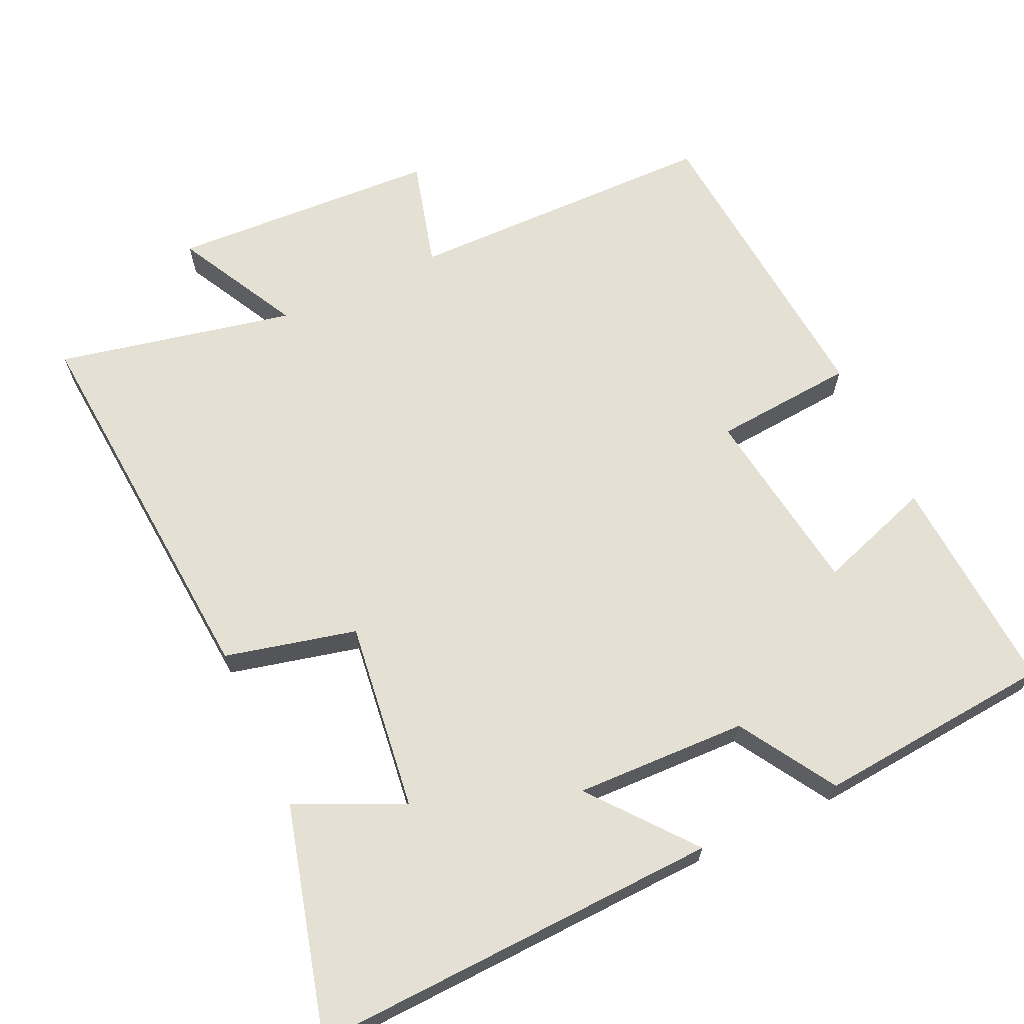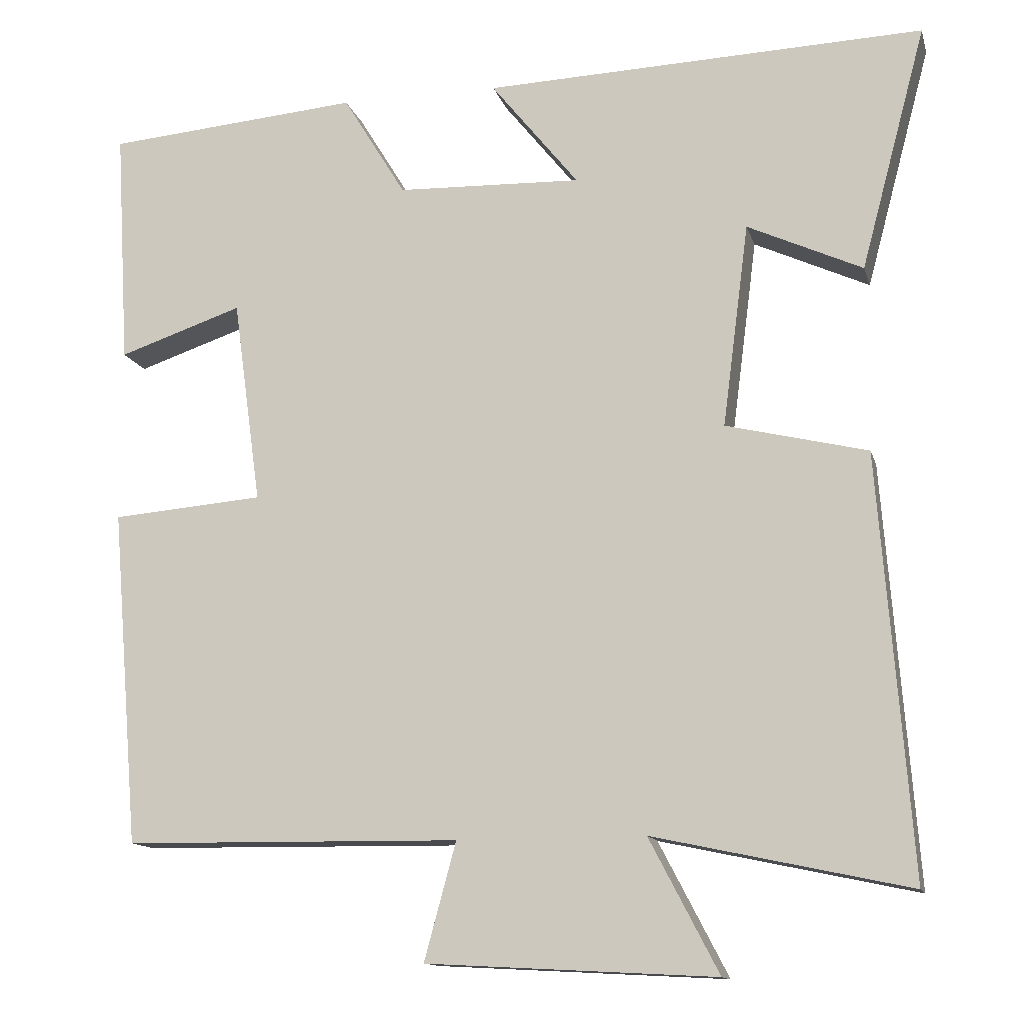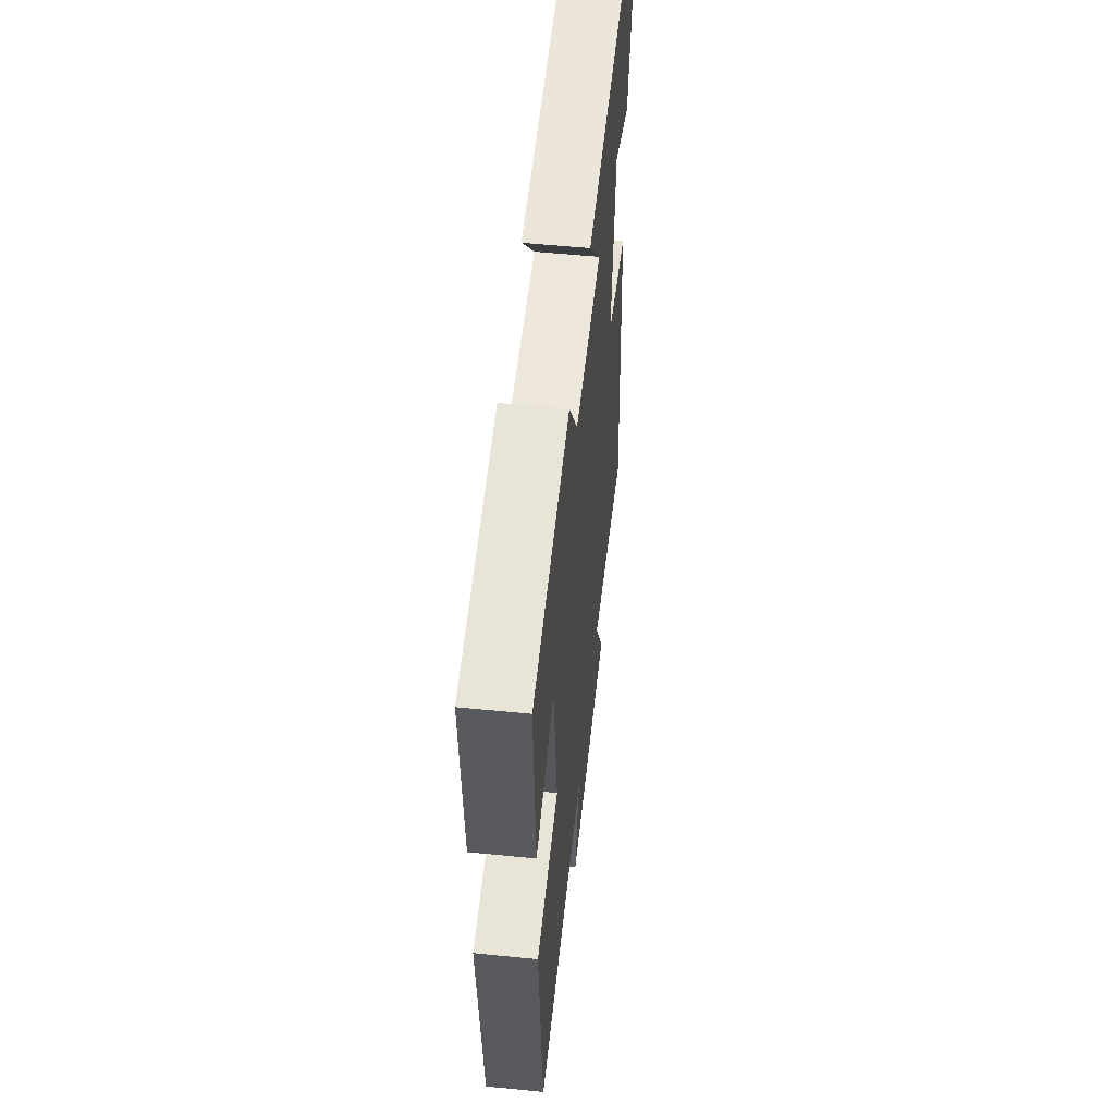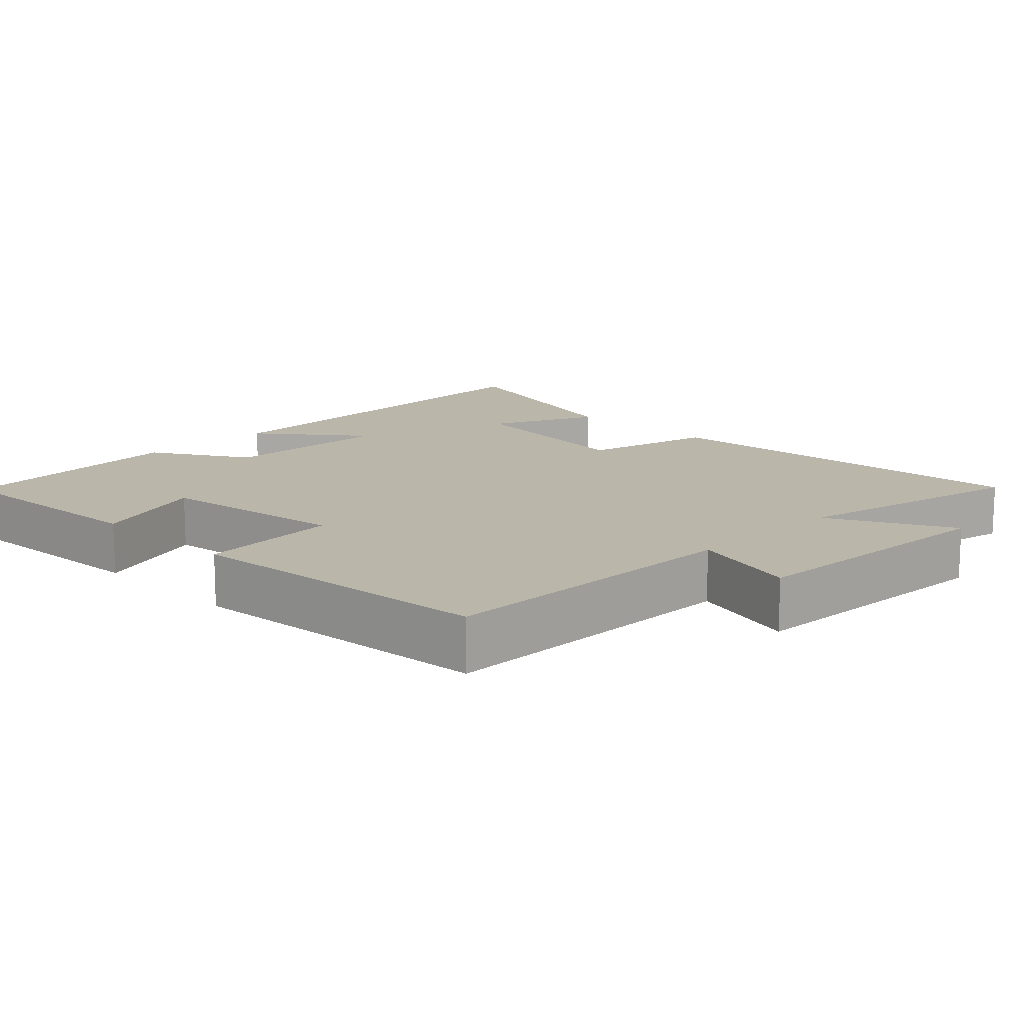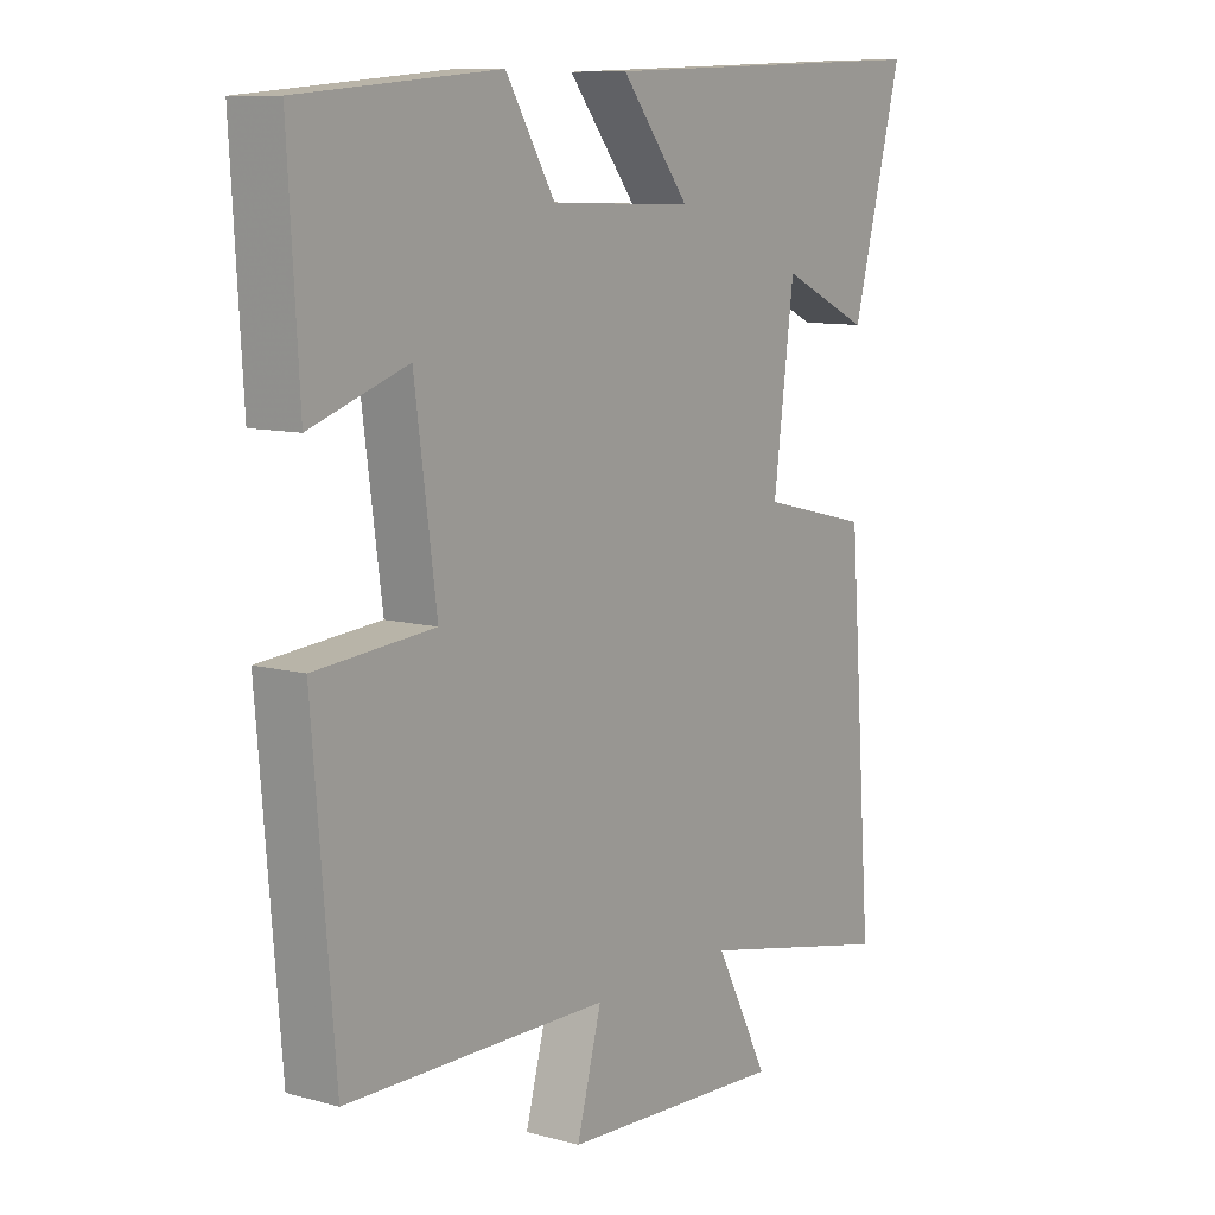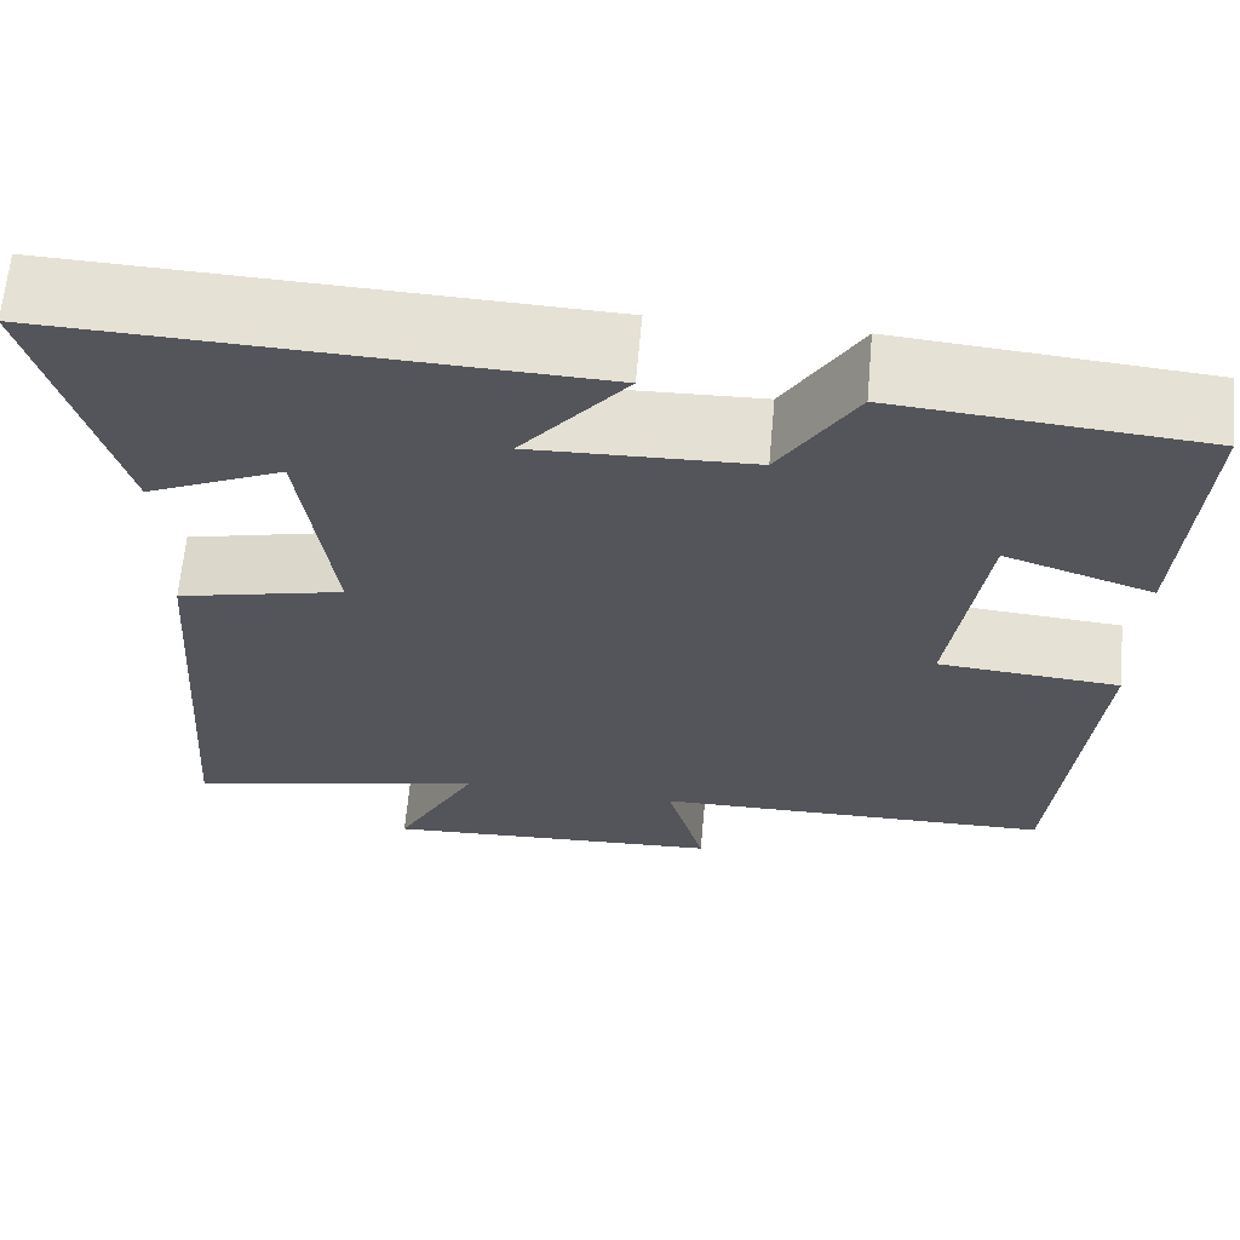
<metadata>
{"format":"obj","ext":"obj","renderer":"f3d","projection":"perspective","resolution":1024,"background":"white","views":[{"elev":66.1,"azim":-25.0,"up":"+Y"},{"elev":-13.1,"azim":-166.0,"up":"+Z"},{"elev":55.2,"azim":96.0,"up":"+Z"},{"elev":14.0,"azim":134.9,"up":"+Y"},{"elev":9.7,"azim":125.5,"up":"+Z"},{"elev":65.0,"azim":5.2,"up":"+Z"}]}
</metadata>
<code>
v 0.464 0.07 -0.494
v 0.03 0.07 -0.5
v 0.071 0.07 -0.651
v -0.301 0.07 -0.671
v -0.212 0.07 -0.5
v -0.541 0.07 -0.571
v -0.5 0.07 -0.031
v -0.318 0.07 0.013
v -0.352 0.07 0.275
v -0.5 0.07 0.207
v -0.584 0.07 0.521
v -0.016 0.07 0.5
v -0.129 0.07 0.359
v 0.109 0.07 0.367
v 0.19 0.07 0.5
v 0.518 0.07 0.472
v 0.5 0.07 0.166
v 0.34 0.07 0.22
v 0.304 0.07 -0.044
v 0.5 0.07 -0.06
v 0.464 0 -0.494
v 0.03 0 -0.5
v 0.071 0 -0.651
v -0.301 0 -0.671
v -0.212 0 -0.5
v -0.541 0 -0.571
v -0.5 0 -0.031
v -0.318 0 0.013
v -0.352 0 0.275
v -0.5 0 0.207
v -0.584 0 0.521
v -0.016 0 0.5
v -0.129 0 0.359
v 0.109 0 0.367
v 0.19 0 0.5
v 0.518 0 0.472
v 0.5 0 0.166
v 0.34 0 0.22
v 0.304 0 -0.044
v 0.5 0 -0.06
f 19 20 1 2
f 18 19 2
f 15 16 17 18
f 14 15 18 2
f 13 14 2
f 11 12 13
f 9 10 11
f 9 11 13
f 8 9 13 2
f 5 6 7 8
f 2 3 4 5
f 2 5 8
f 22 21 40 39
f 22 39 38
f 38 37 36 35
f 22 38 35 34
f 22 34 33
f 33 32 31
f 31 30 29
f 33 31 29
f 22 33 29 28
f 28 27 26 25
f 25 24 23 22
f 28 25 22
f 1 21 22 2
f 2 22 23 3
f 3 23 24 4
f 4 24 25 5
f 5 25 26 6
f 6 26 27 7
f 7 27 28 8
f 8 28 29 9
f 9 29 30 10
f 10 30 31 11
f 11 31 32 12
f 12 32 33 13
f 13 33 34 14
f 14 34 35 15
f 15 35 36 16
f 16 36 37 17
f 17 37 38 18
f 18 38 39 19
f 19 39 40 20
f 20 40 21 1

</code>
